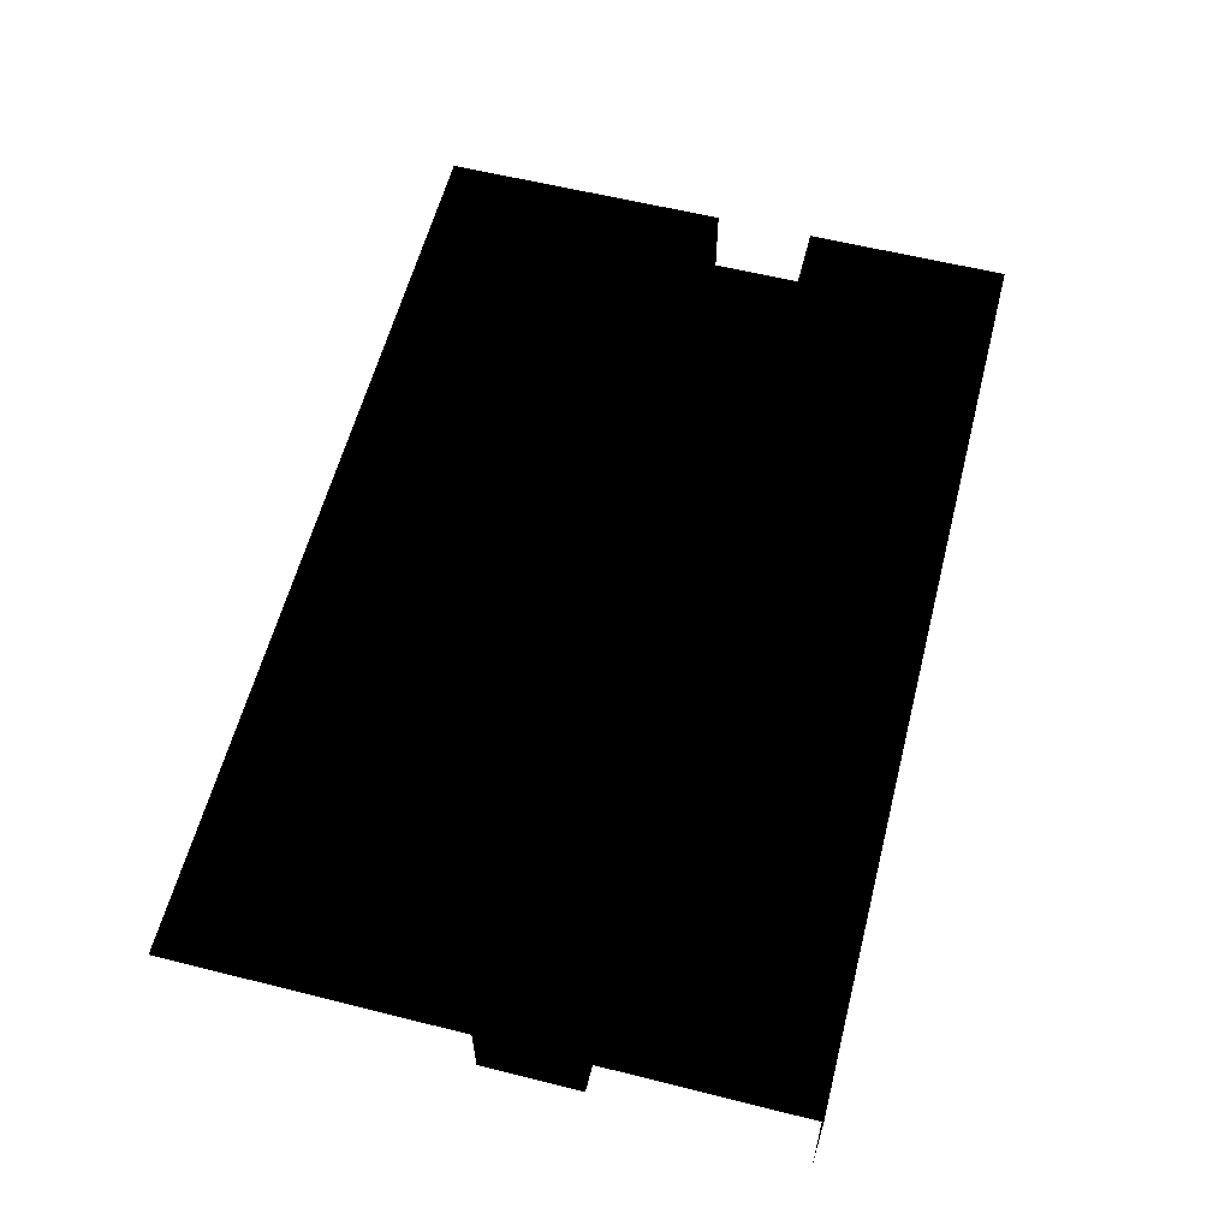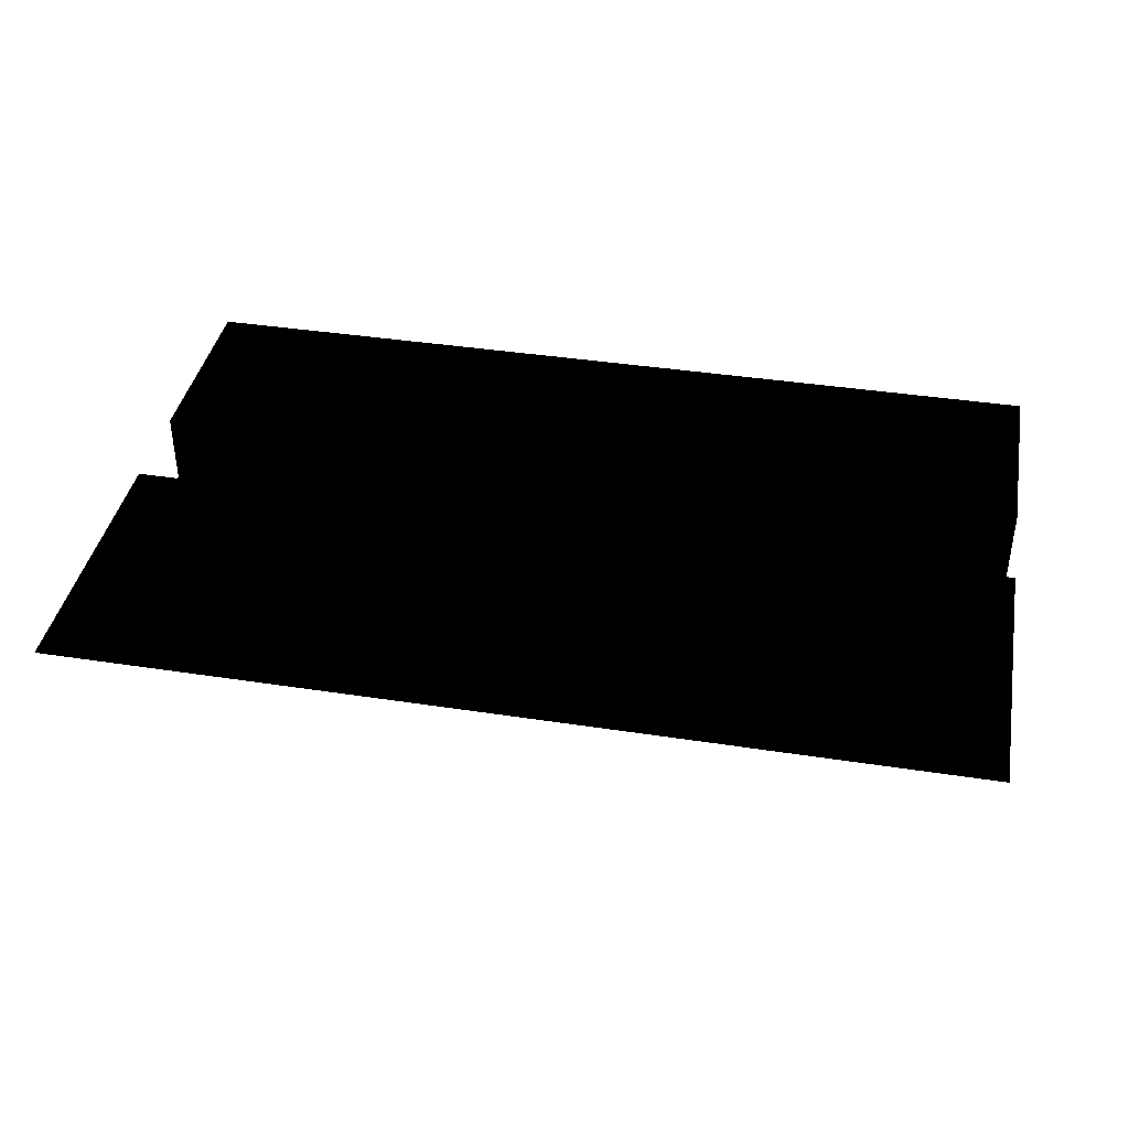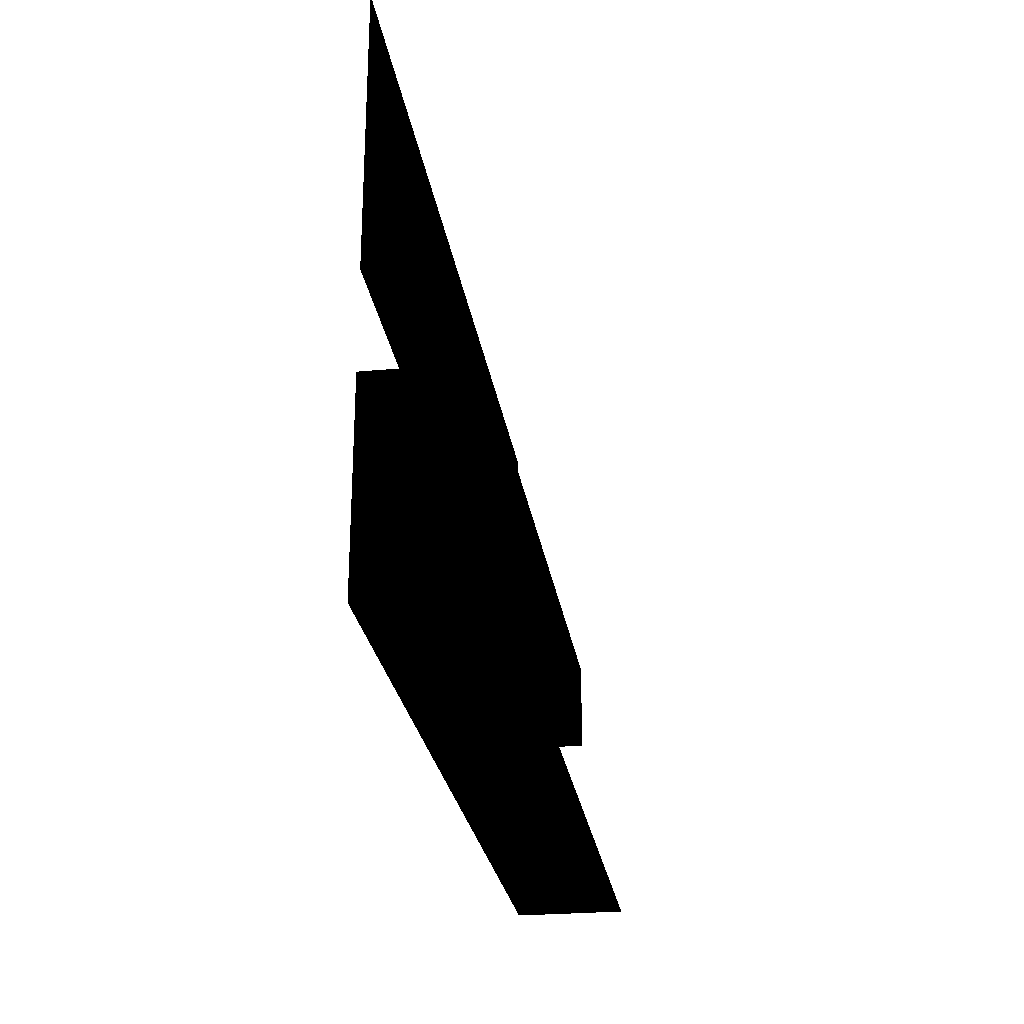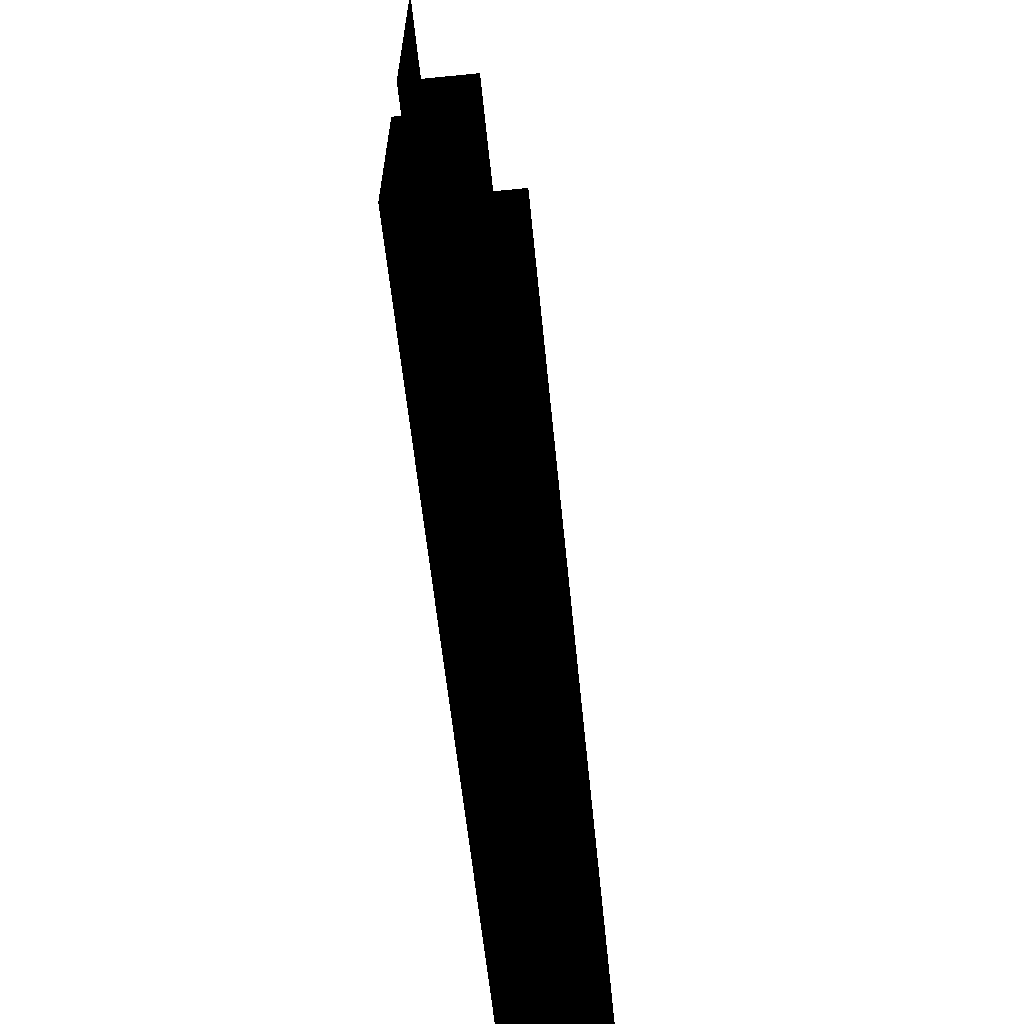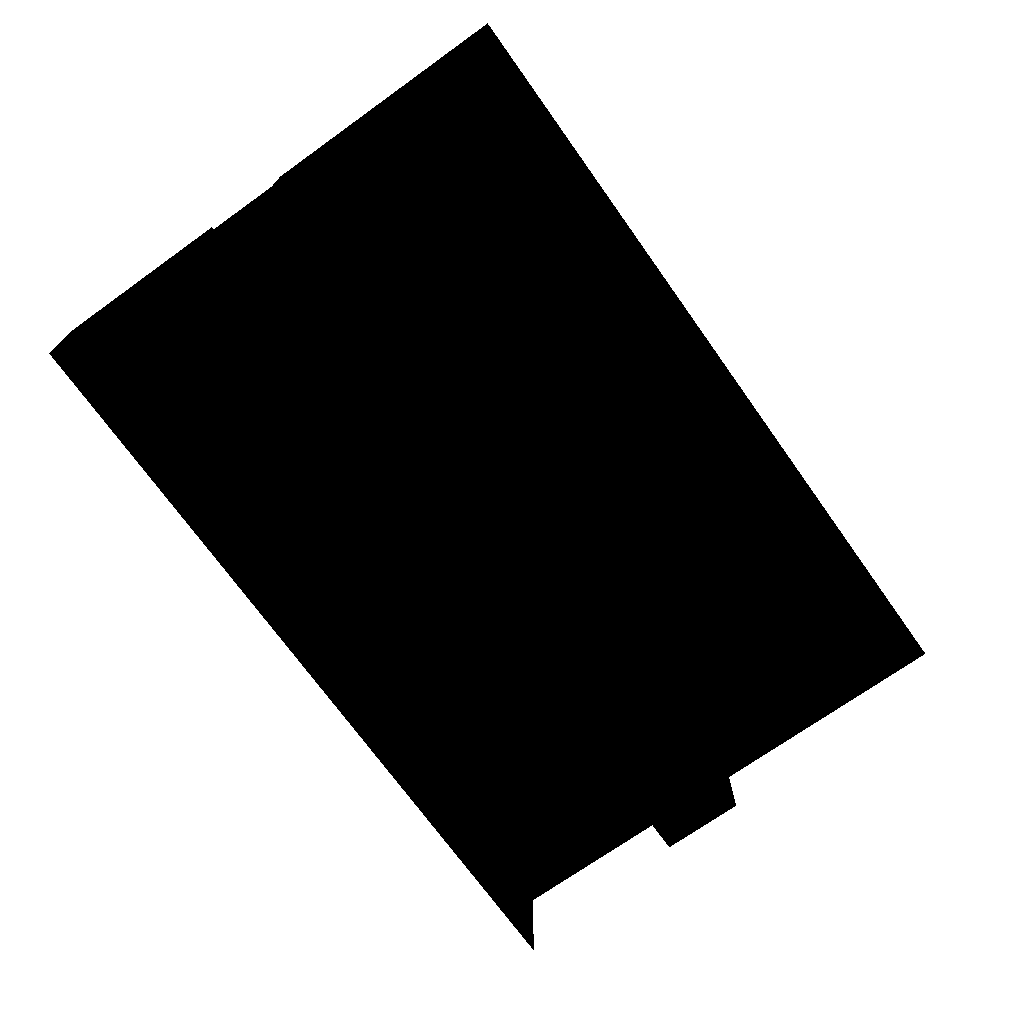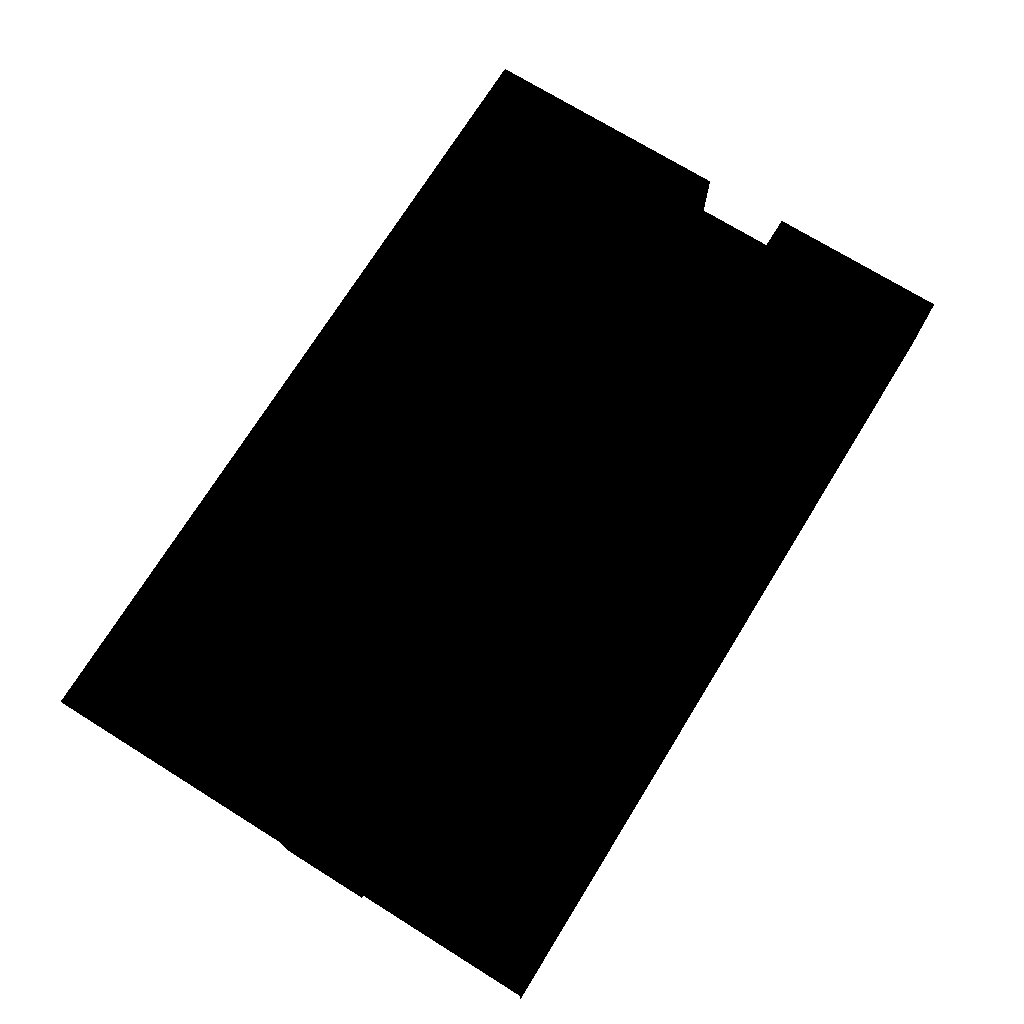
<metadata>
{"format":"obj","ext":"obj","renderer":"f3d","projection":"perspective","resolution":1024,"background":"white","views":[{"elev":59.6,"azim":-75.6,"up":"+Z"},{"elev":39.7,"azim":-169.2,"up":"+Z"},{"elev":-26.0,"azim":98.4,"up":"+Y"},{"elev":-60.2,"azim":95.8,"up":"+Y"},{"elev":-71.7,"azim":125.5,"up":"+Z"},{"elev":72.9,"azim":-58.2,"up":"+Z"}]}
</metadata>
<code>
v 3 -7.672 -0.222 0 0 0
v 3 -9.553 -0.222 0 0 0
v 0 -9.553 -0.222 0 0 0
v 0 -7.672 -0.222 0 0 0
v -3 -7.672 -0.222 0 0 0
v -3 -9.553 -0.222 0 0 0
v 3 -10.19 -0.222 0 0 0
v 3 -11.52 -0.222 0 0 0
v 0 -10.19 -0.222 0 0 0
v 0 -11.52 -0.222 0 0 0
v -3 -11.52 -0.222 0 0 0
v -3 -10.19 -0.222 0 0 0
v -3 -10.19 -0.222 0 0 0
v -3 -10.19 -0.723 0 0 0
v 0 -10.19 -0.222 0 0 0
v 0 -10.19 -0.723 0 0 0
v 3 -10.19 -0.723 0 0 0
v 3 -10.19 -0.222 0 0 0
v 3 -11.52 -0.222 0 0 0
v 3 -11.52 -0.599 0 0 0
v 0 -11.52 -0.222 0 0 0
v 0 -11.52 -0.599 0 0 0
v 3 -11.52 -1 0 0 0
v 0 -11.52 -1 0 0 0
v -3 -11.52 -1 0 0 0
v -3 -11.52 -0.599 0 0 0
v -3 -11.52 -0.222 0 0 0
v -3 -9.553 -0.222 0 0 0
v 0 -9.553 -0.222 0 0 0
v -3 -9.553 -0.723 0 0 0
v 0 -9.553 -0.723 0 0 0
v 3 -9.553 -0.723 0 0 0
v 3 -9.553 -0.222 0 0 0
v 3 -9.553 -0.723 0 0 0
v 3 -10.19 -0.723 0 0 0
v 0 -10.19 -0.723 0 0 0
v 0 -9.553 -0.723 0 0 0
v -3 -9.553 -0.723 0 0 0
v -3 -10.19 -0.723 0 0 0
f 1 3 2
f 4 3 1
f 5 3 4
f 6 3 5
f 7 9 8
f 8 9 10
f 10 9 11
f 11 9 12
f 13 15 14
f 14 15 16
f 16 15 17
f 17 15 18
f 19 21 20
f 20 21 22
f 20 22 23
f 23 22 24
f 24 22 25
f 25 22 26
f 22 21 26
f 26 21 27
f 28 30 29
f 29 30 31
f 31 32 29
f 29 32 33
f 34 36 35
f 37 36 34
f 38 36 37
f 39 36 38

</code>
